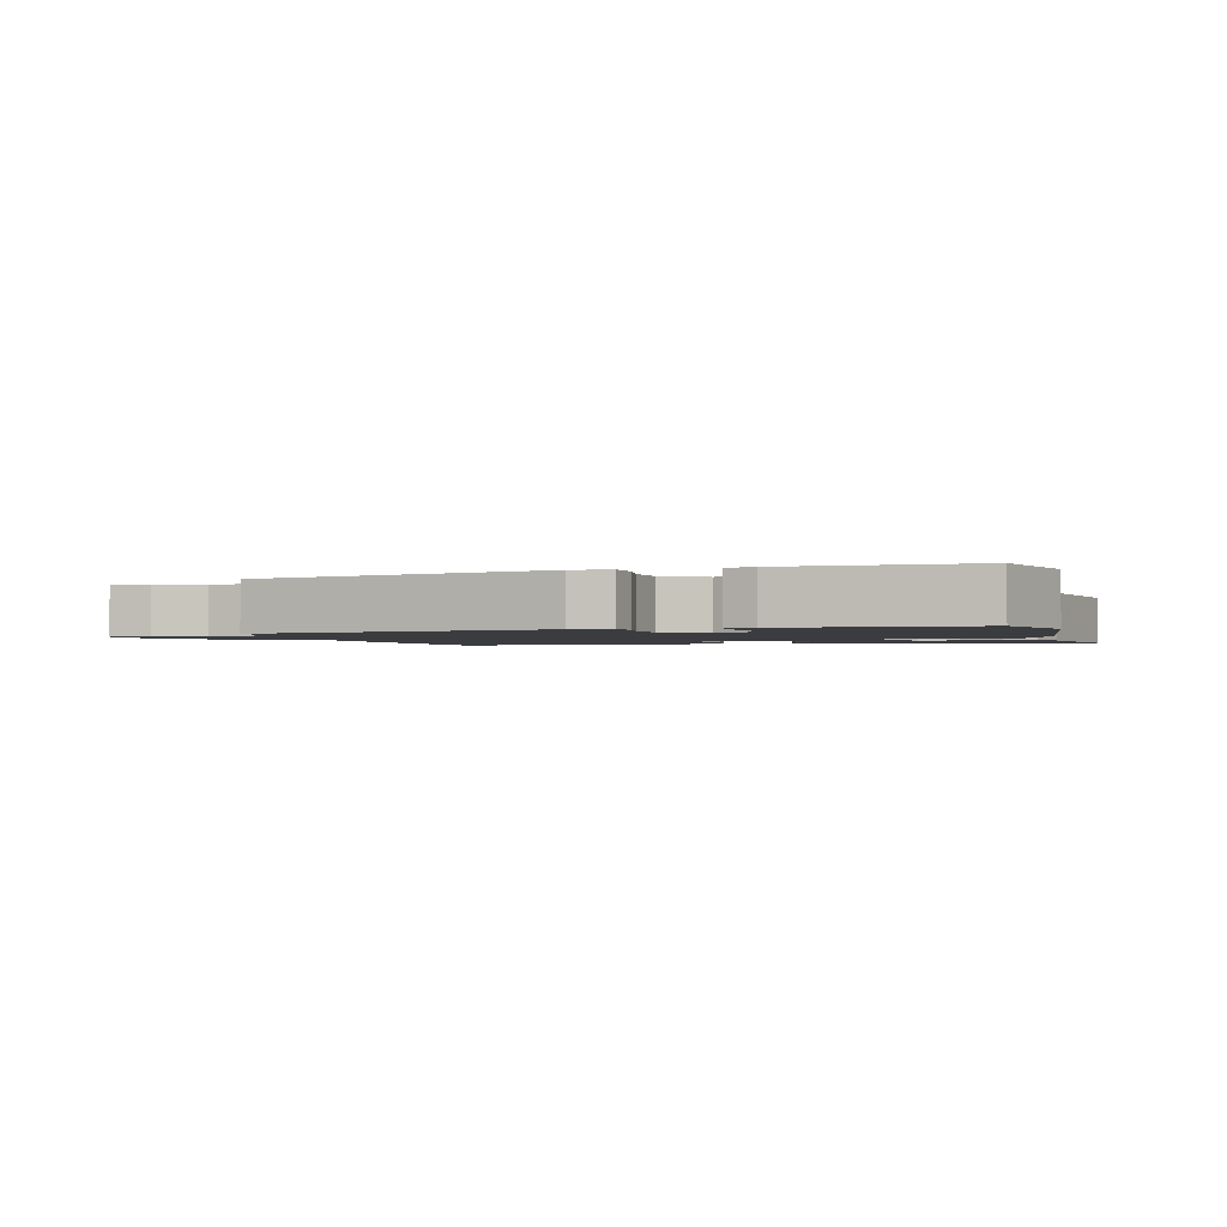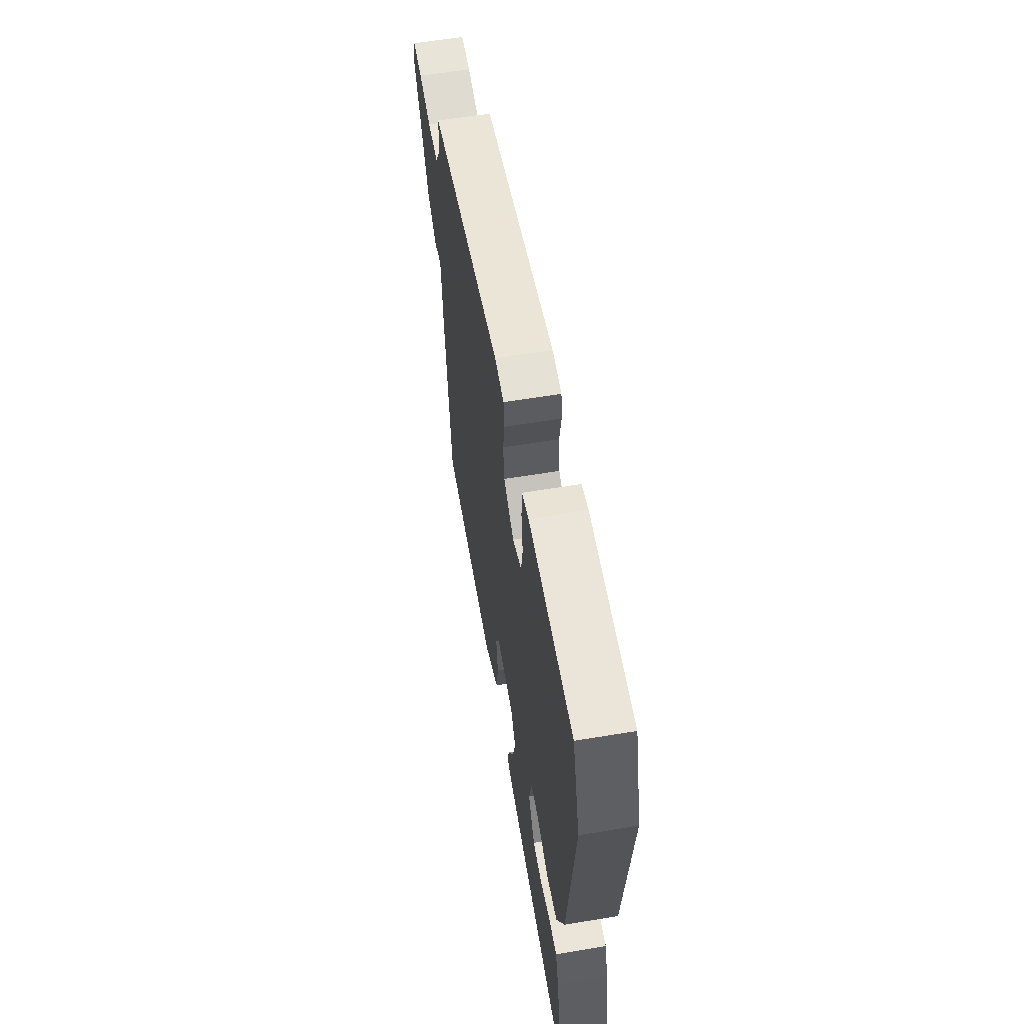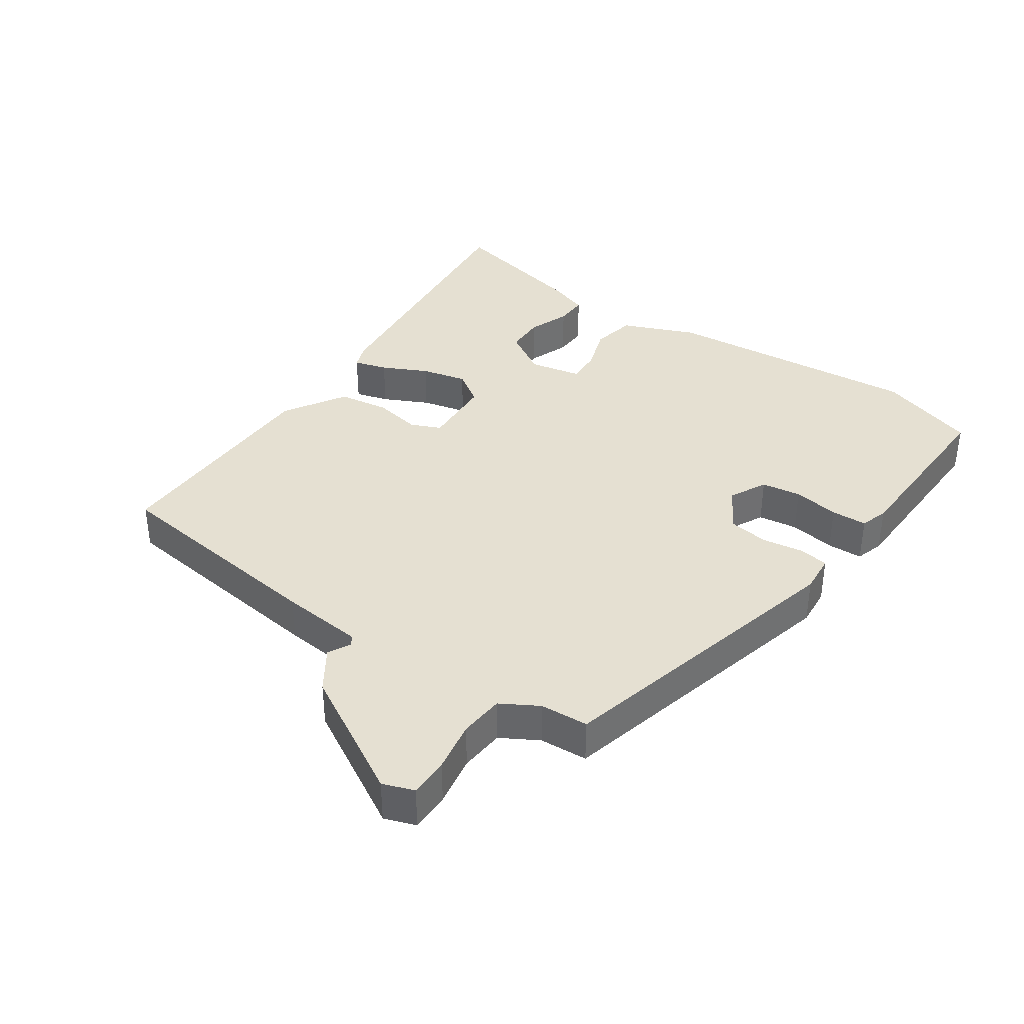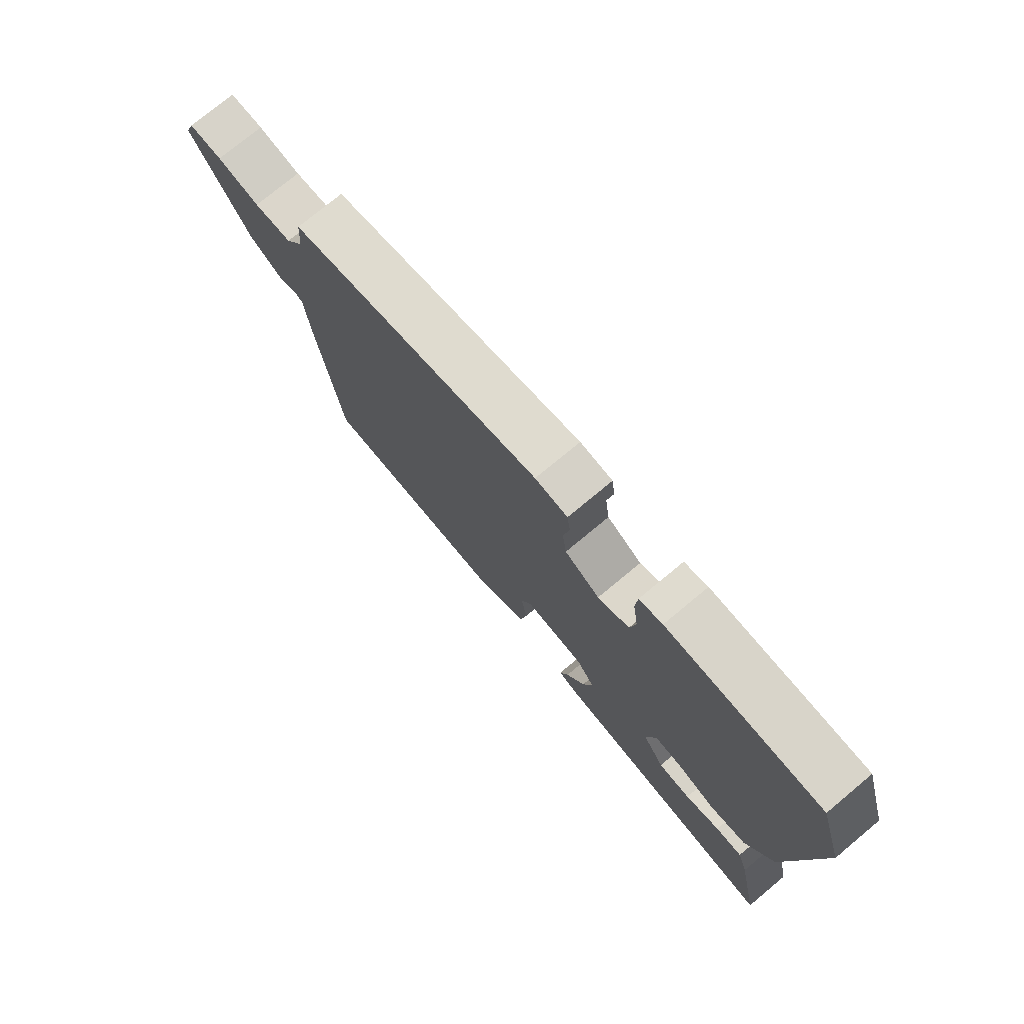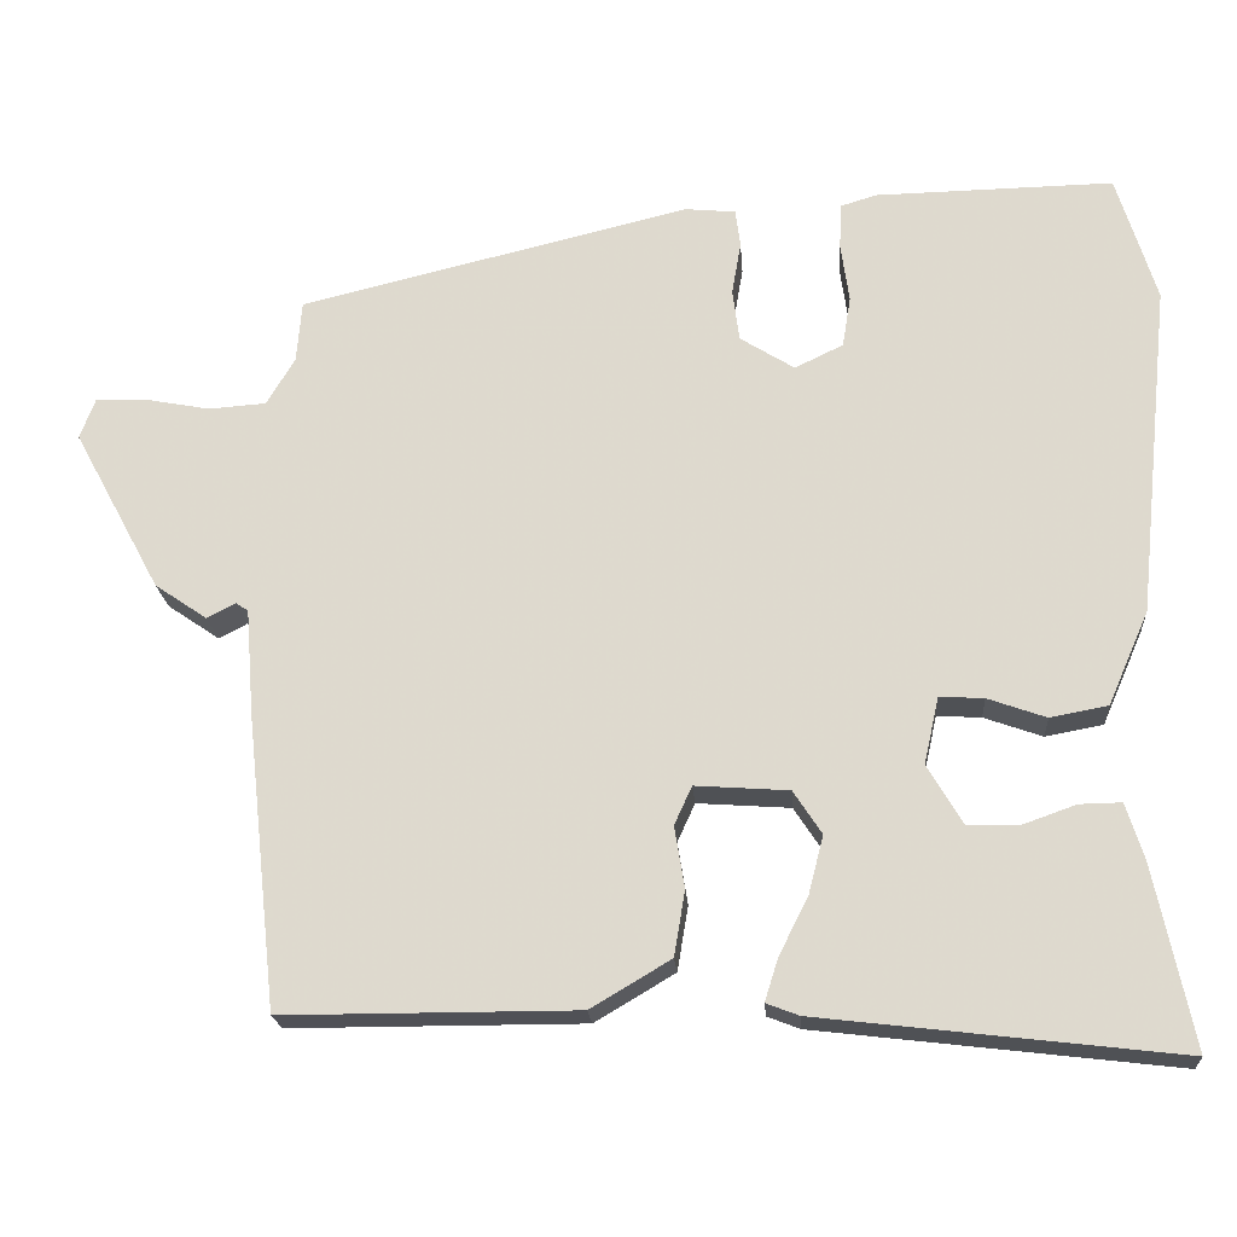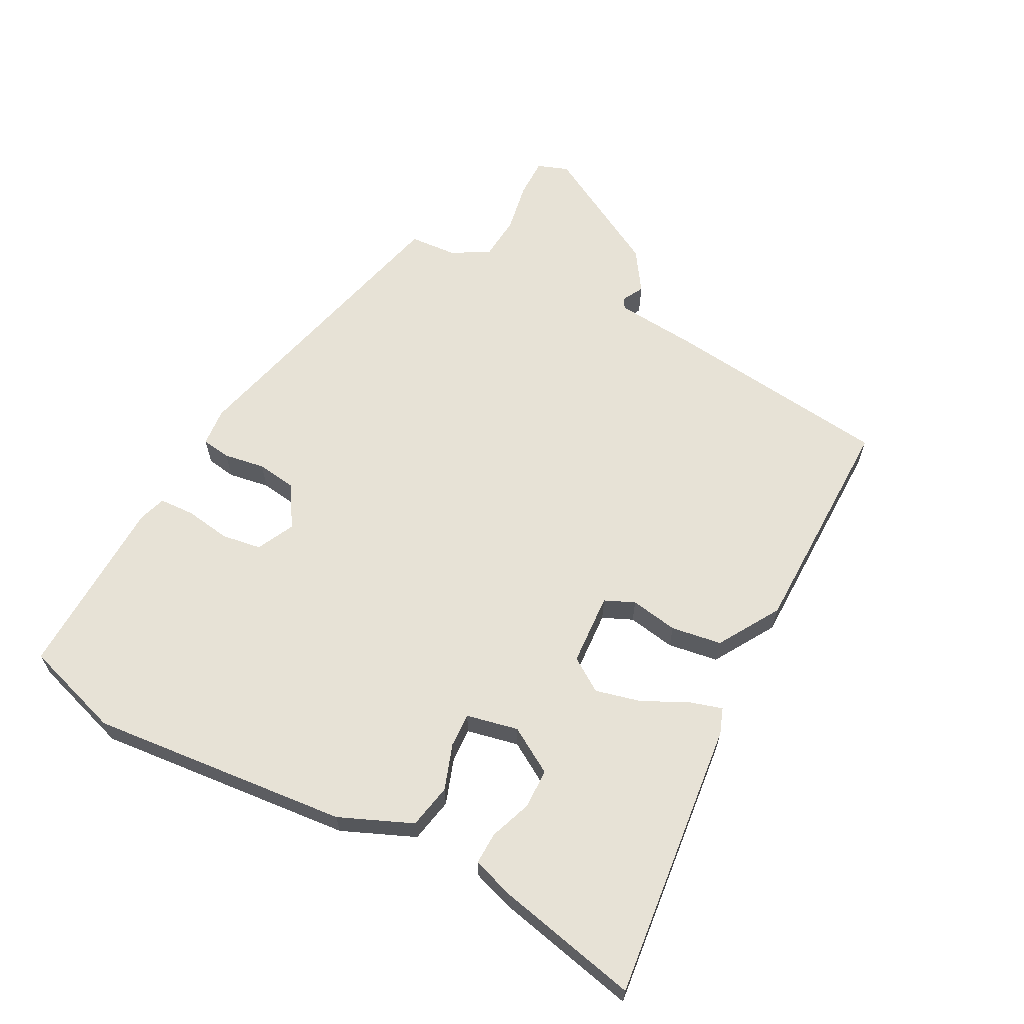
<metadata>
{"format":"obj","ext":"obj","renderer":"f3d","projection":"perspective","resolution":1024,"background":"white","views":[{"elev":-1.8,"azim":15.5,"up":"+Y"},{"elev":59.6,"azim":80.3,"up":"+Z"},{"elev":37.7,"azim":-54.5,"up":"+Y"},{"elev":76.0,"azim":50.3,"up":"+Z"},{"elev":-20.3,"azim":4.2,"up":"+Z"},{"elev":63.2,"azim":118.4,"up":"+Y"}]}
</metadata>
<code>
v 0.484 0.07 0.551
v 0.531 0.07 0.398
v 0.489 0.07 -0.002
v 0.44 0.07 -0.114
v 0.371 0.07 -0.127
v 0.301 0.07 -0.102
v 0.248 0.07 -0.099
v 0.23 0.07 -0.179
v 0.272 0.07 -0.25
v 0.333 0.07 -0.252
v 0.398 0.07 -0.229
v 0.448 0.07 -0.228
v 0.469 0.07 -0.294
v 0.515 0.07 -0.514
v 0.084 0.07 -0.463
v 0.045 0.07 -0.448
v 0.061 0.07 -0.397
v 0.096 0.07 -0.328
v 0.114 0.07 -0.258
v 0.08 0.07 -0.206
v -0.032 0.07 -0.198
v -0.053 0.07 -0.244
v -0.041 0.07 -0.318
v -0.054 0.07 -0.396
v -0.15 0.07 -0.453
v -0.502 0.07 -0.453
v -0.54 0.07 -0.101
v -0.55 0.07 0.027
v -0.565 0.07 0.037
v -0.599 0.07 0.019
v -0.662 0.07 0.062
v -0.767 0.07 0.256
v -0.749 0.07 0.304
v -0.688 0.07 0.303
v -0.61 0.07 0.288
v -0.541 0.07 0.293
v -0.507 0.07 0.35
v -0.501 0.07 0.424
v -0.033 0.07 0.536
v 0.027 0.07 0.53
v 0.033 0.07 0.485
v 0.022 0.07 0.421
v 0.03 0.07 0.359
v 0.095 0.07 0.318
v 0.153 0.07 0.346
v 0.163 0.07 0.407
v 0.153 0.07 0.478
v 0.156 0.07 0.533
v 0.199 0.07 0.546
v 0.484 0 0.551
v 0.531 0 0.398
v 0.489 0 -0.002
v 0.44 0 -0.114
v 0.371 0 -0.127
v 0.301 0 -0.102
v 0.248 0 -0.099
v 0.23 0 -0.179
v 0.272 0 -0.25
v 0.333 0 -0.252
v 0.398 0 -0.229
v 0.448 0 -0.228
v 0.469 0 -0.294
v 0.515 0 -0.514
v 0.084 0 -0.463
v 0.045 0 -0.448
v 0.061 0 -0.397
v 0.096 0 -0.328
v 0.114 0 -0.258
v 0.08 0 -0.206
v -0.032 0 -0.198
v -0.053 0 -0.244
v -0.041 0 -0.318
v -0.054 0 -0.396
v -0.15 0 -0.453
v -0.502 0 -0.453
v -0.54 0 -0.101
v -0.55 0 0.027
v -0.565 0 0.037
v -0.599 0 0.019
v -0.662 0 0.062
v -0.767 0 0.256
v -0.749 0 0.304
v -0.688 0 0.303
v -0.61 0 0.288
v -0.541 0 0.293
v -0.507 0 0.35
v -0.501 0 0.424
v -0.033 0 0.536
v 0.027 0 0.53
v 0.033 0 0.485
v 0.022 0 0.421
v 0.03 0 0.359
v 0.095 0 0.318
v 0.153 0 0.346
v 0.163 0 0.407
v 0.153 0 0.478
v 0.156 0 0.533
v 0.199 0 0.546
f 4 5 6
f 3 4 6
f 2 3 6
f 1 2 6
f 49 1 6
f 48 49 6
f 47 48 6
f 46 47 6
f 45 46 6 7
f 44 45 7 8
f 43 44 8
f 40 41 42
f 39 40 42
f 38 39 42
f 37 38 42
f 36 37 42 43
f 33 34 35
f 32 33 35
f 31 32 35
f 30 31 35
f 29 30 35
f 28 29 35 36
f 27 28 36
f 26 27 36
f 25 26 36
f 24 25 36
f 23 24 36
f 22 23 36
f 21 22 36 43
f 16 17 18
f 15 16 18
f 14 15 18
f 13 14 18
f 12 13 18
f 10 11 12
f 10 12 18
f 9 10 18 19
f 20 21 43 8
f 8 9 19 20
f 55 54 53
f 55 53 52
f 55 52 51
f 55 51 50
f 55 50 98
f 55 98 97
f 55 97 96
f 55 96 95
f 56 55 95 94
f 57 56 94 93
f 57 93 92
f 91 90 89
f 91 89 88
f 91 88 87
f 91 87 86
f 92 91 86 85
f 84 83 82
f 84 82 81
f 84 81 80
f 84 80 79
f 84 79 78
f 85 84 78 77
f 85 77 76
f 85 76 75
f 85 75 74
f 85 74 73
f 85 73 72
f 85 72 71
f 92 85 71 70
f 67 66 65
f 67 65 64
f 67 64 63
f 67 63 62
f 67 62 61
f 61 60 59
f 67 61 59
f 68 67 59 58
f 57 92 70 69
f 69 68 58 57
f 1 50 51 2
f 2 51 52 3
f 3 52 53 4
f 4 53 54 5
f 5 54 55 6
f 6 55 56 7
f 7 56 57 8
f 8 57 58 9
f 9 58 59 10
f 10 59 60 11
f 11 60 61 12
f 12 61 62 13
f 13 62 63 14
f 14 63 64 15
f 15 64 65 16
f 16 65 66 17
f 17 66 67 18
f 18 67 68 19
f 19 68 69 20
f 20 69 70 21
f 21 70 71 22
f 22 71 72 23
f 23 72 73 24
f 24 73 74 25
f 25 74 75 26
f 26 75 76 27
f 27 76 77 28
f 28 77 78 29
f 29 78 79 30
f 30 79 80 31
f 31 80 81 32
f 32 81 82 33
f 33 82 83 34
f 34 83 84 35
f 35 84 85 36
f 36 85 86 37
f 37 86 87 38
f 38 87 88 39
f 39 88 89 40
f 40 89 90 41
f 41 90 91 42
f 42 91 92 43
f 43 92 93 44
f 44 93 94 45
f 45 94 95 46
f 46 95 96 47
f 47 96 97 48
f 48 97 98 49
f 49 98 50 1

</code>
